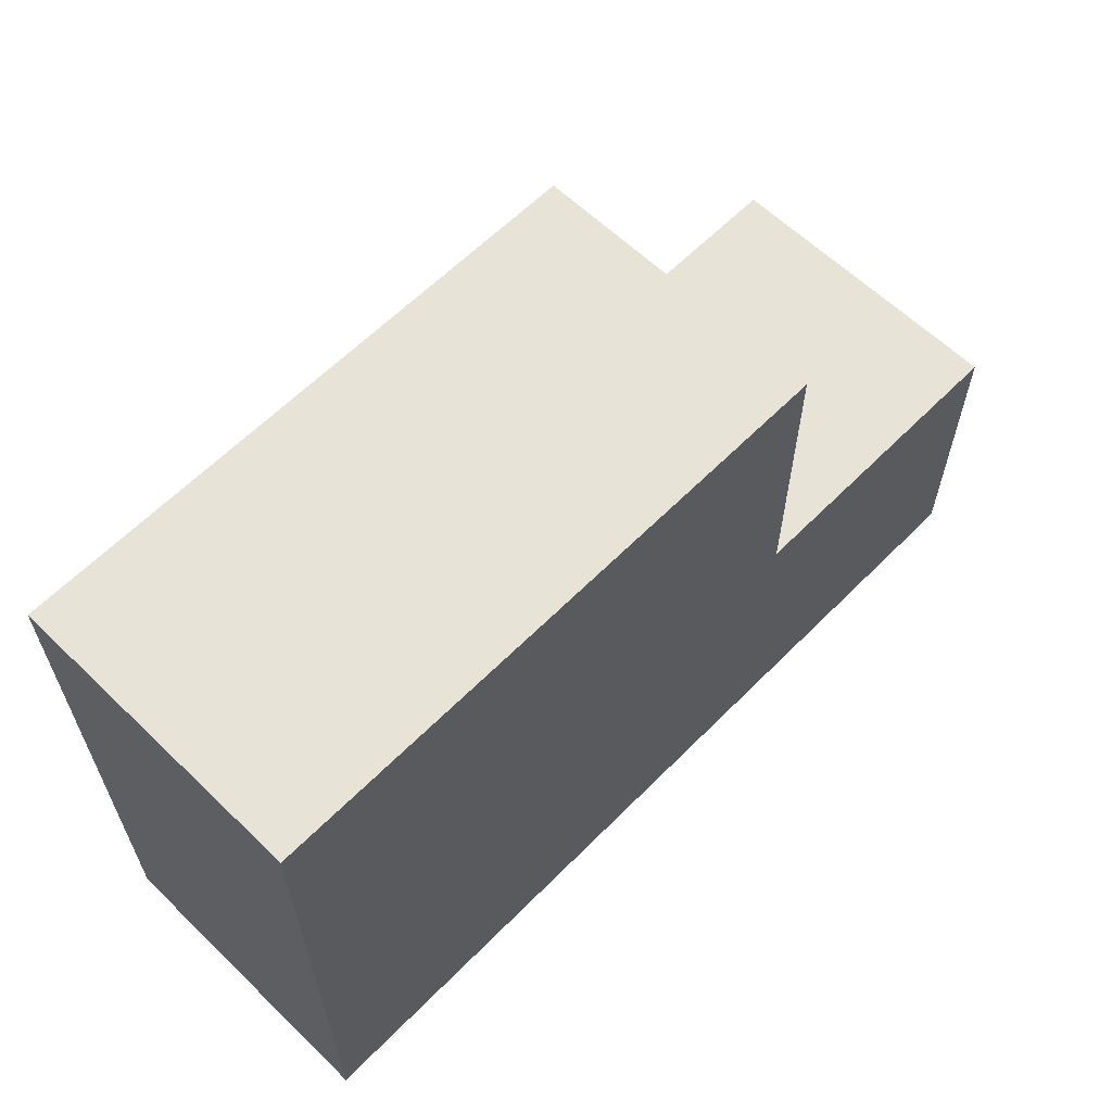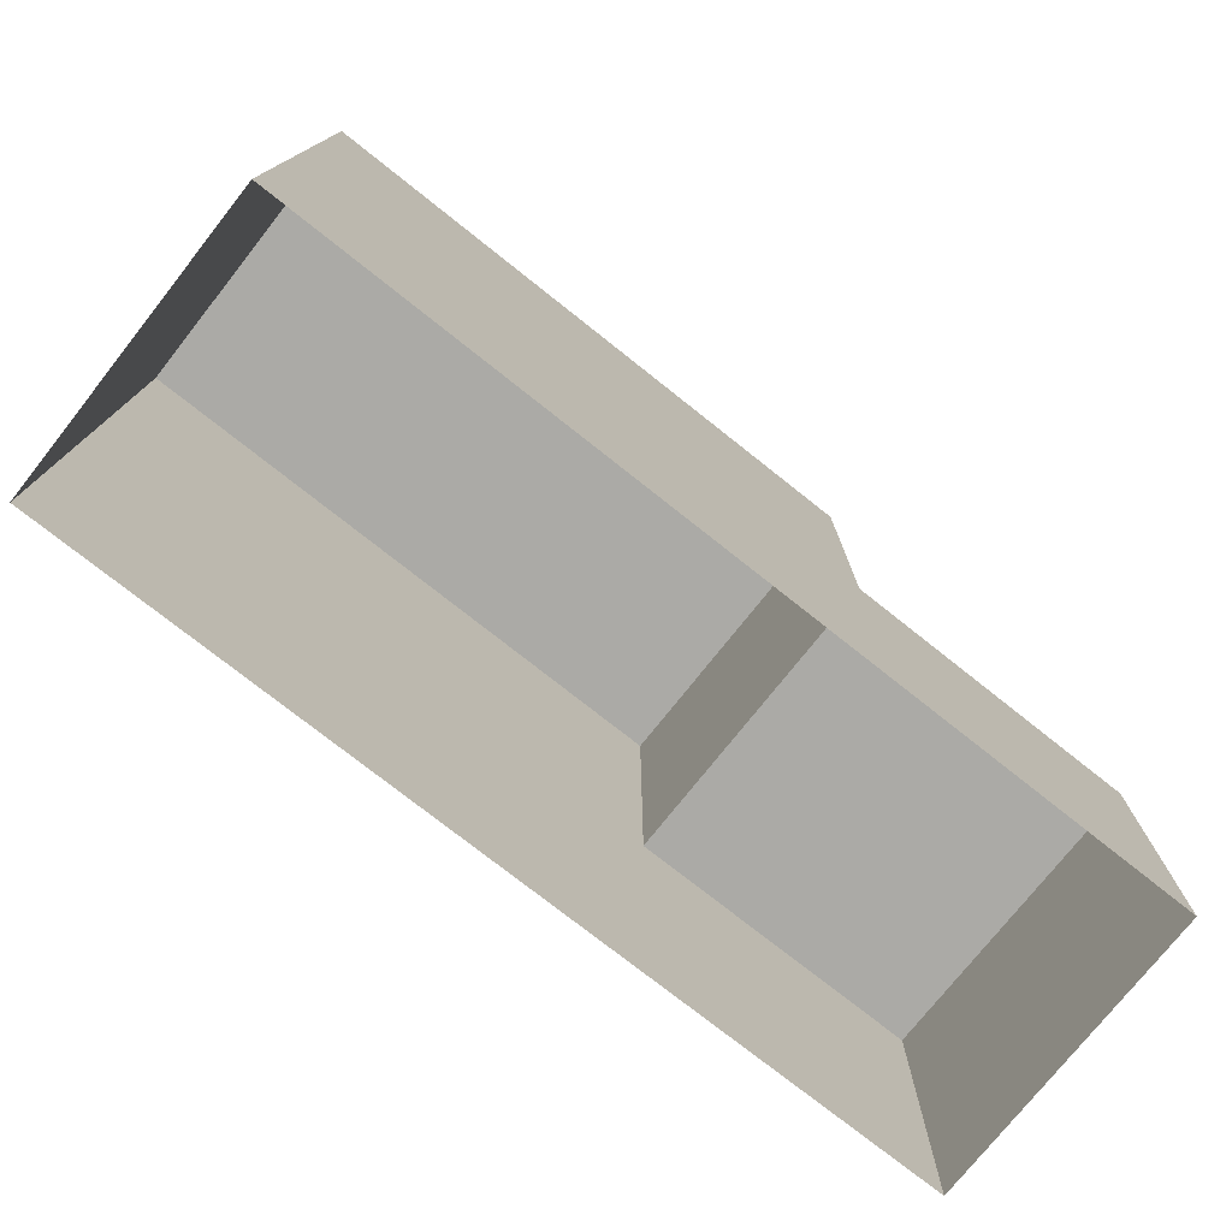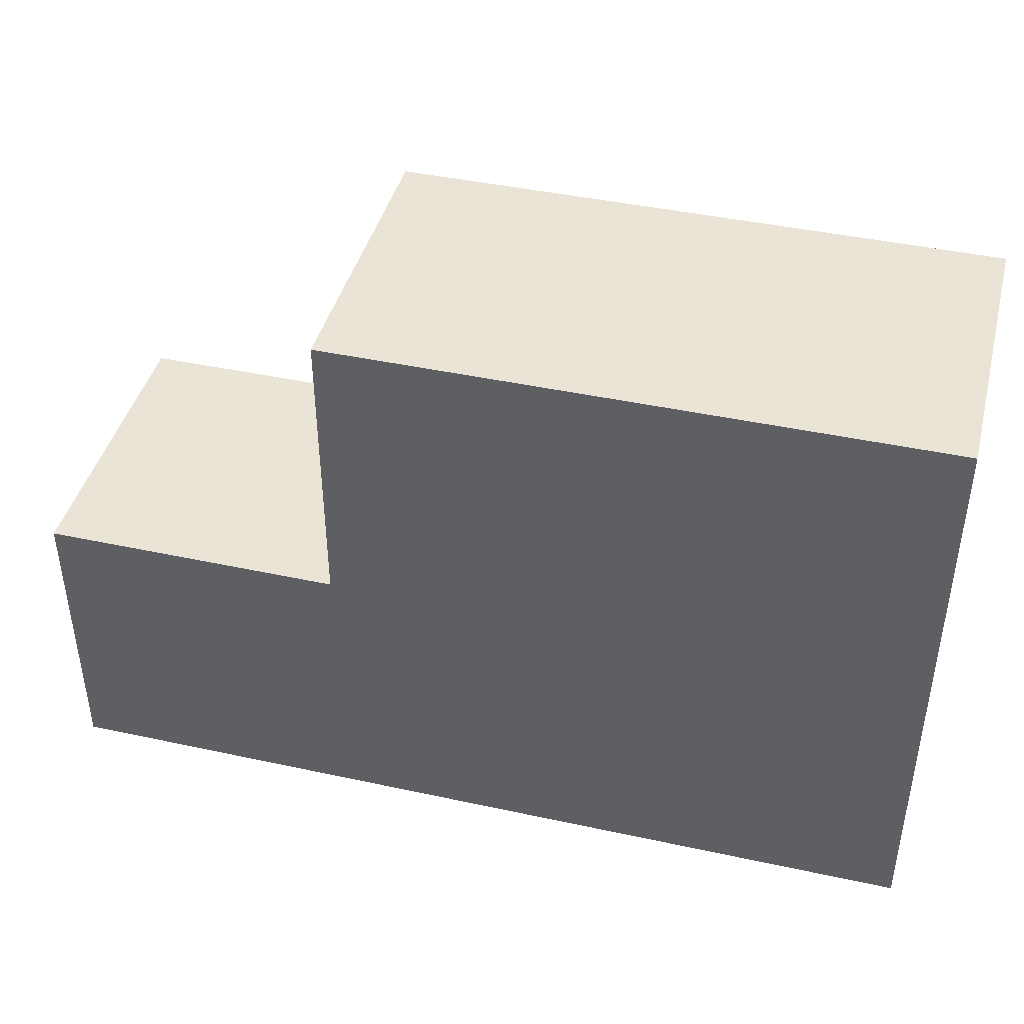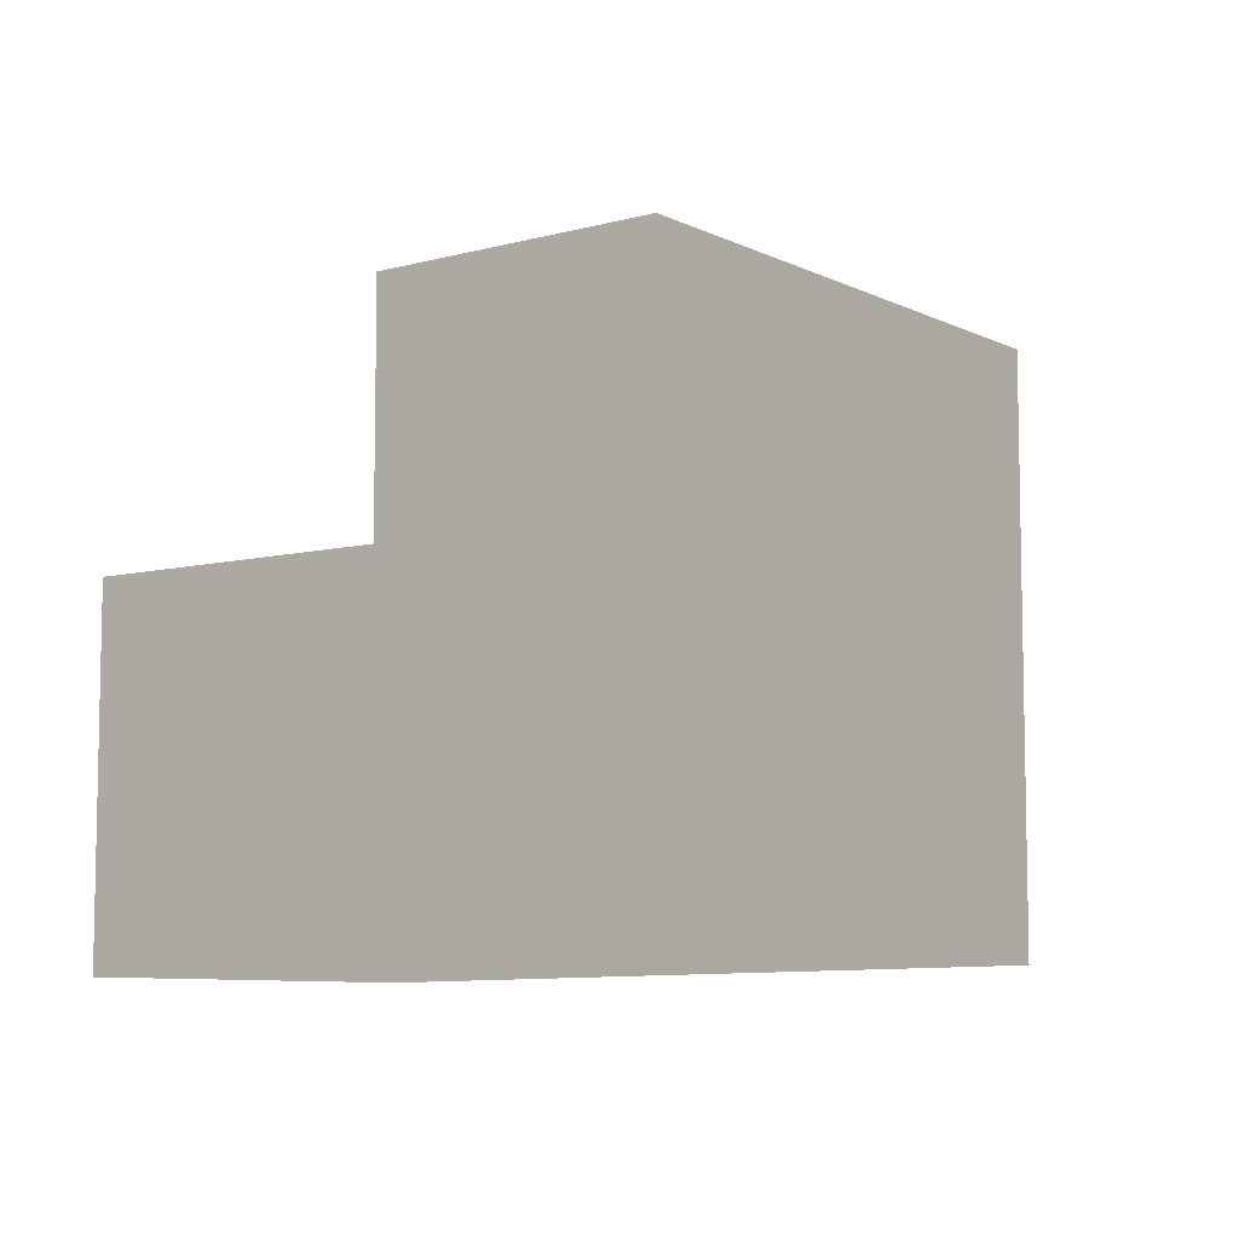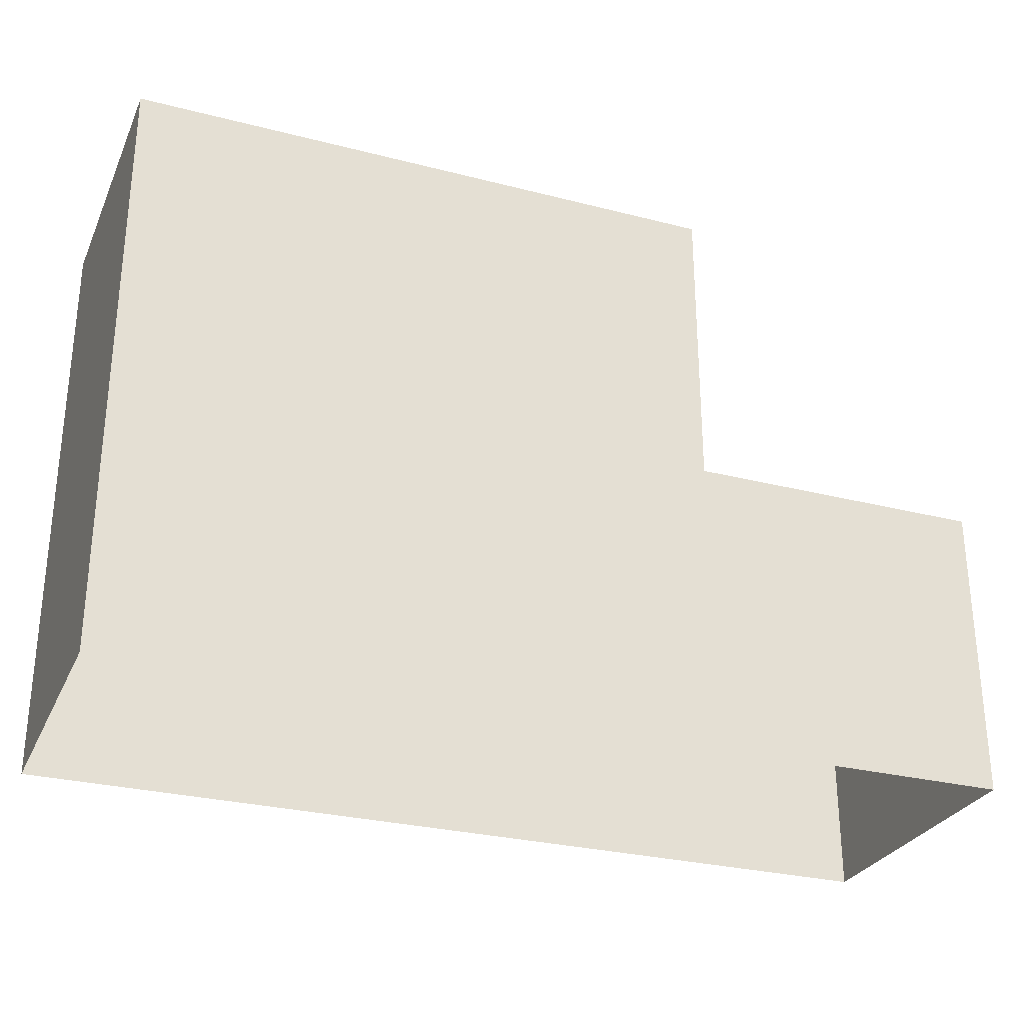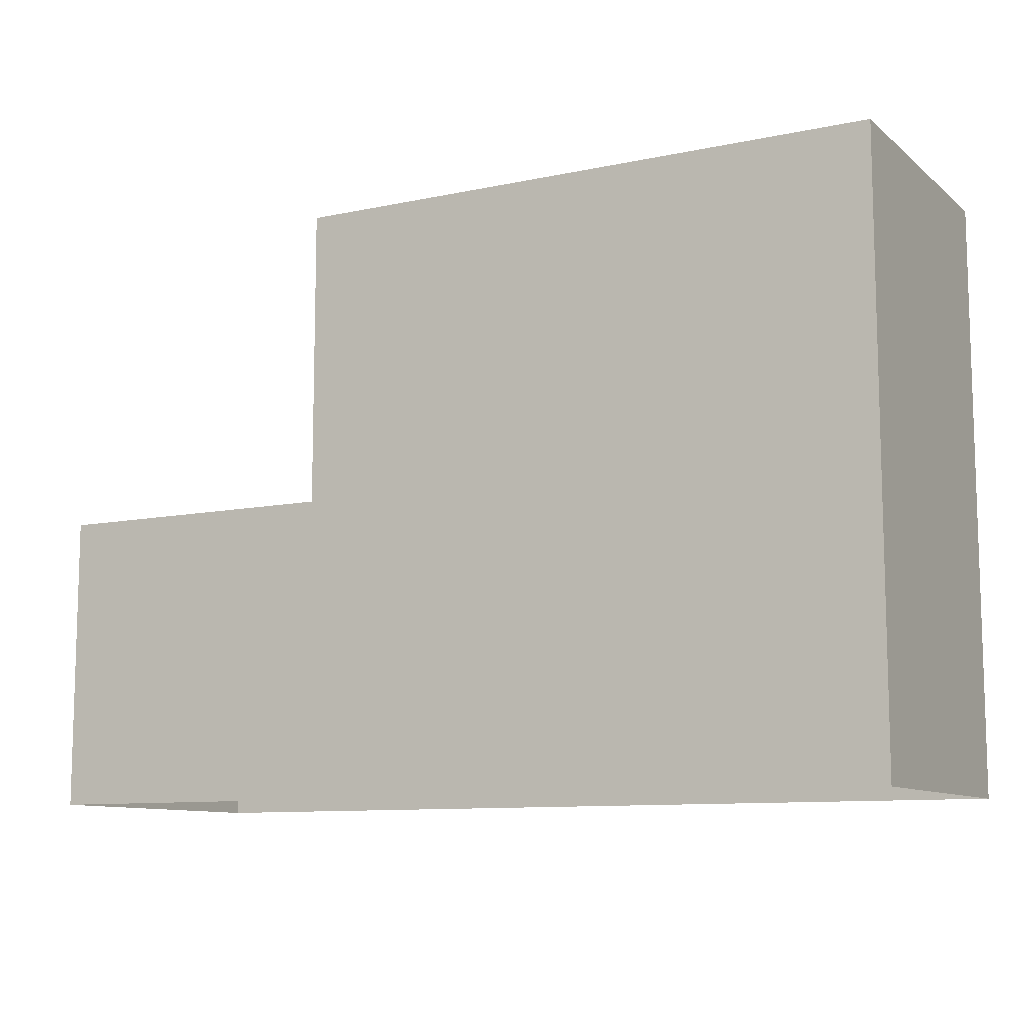
<metadata>
{"format":"obj","ext":"obj","renderer":"f3d","projection":"perspective","resolution":1024,"background":"white","views":[{"elev":61.5,"azim":-45.6,"up":"+Z"},{"elev":-75.8,"azim":-38.4,"up":"+Z"},{"elev":42.7,"azim":-165.5,"up":"+Z"},{"elev":-6.9,"azim":127.1,"up":"+Z"},{"elev":-28.7,"azim":-21.0,"up":"+Z"},{"elev":-10.1,"azim":-151.6,"up":"+Z"}]}
</metadata>
<code>
g Bota_campaign4_bush_8
v -20.38 -36.77 7.225
v -22.38 -35.77 7.225
v -20.38 -35.77 7.225
v -22.38 -36.77 7.225
v -22.38 -36.77 5.225
v -20.38 -36.77 7.225
v -20.38 -36.77 5.225
v -22.38 -36.77 7.225
v -22.38 -36.77 5.225
v -22.38 -35.77 7.225
v -22.38 -36.77 7.225
v -22.38 -35.77 5.225
v -20.38 -36.77 6.225
v -20.38 -35.77 7.225
v -20.38 -35.77 6.225
v -20.38 -36.77 7.225
v -22.38 -35.77 5.225
v -20.38 -35.77 7.225
v -22.38 -35.77 7.225
v -20.38 -35.77 5.225
v -19.38 -36.77 6.225
v -20.38 -35.77 6.225
v -19.38 -35.77 6.225
v -20.38 -36.77 6.225
v -20.38 -36.77 5.225
v -19.38 -36.77 6.225
v -19.38 -36.77 5.225
v -20.38 -36.77 6.225
v -19.38 -36.77 5.225
v -19.38 -35.77 6.225
v -19.38 -35.77 5.225
v -19.38 -36.77 6.225
v -20.38 -35.77 5.225
v -19.38 -35.77 6.225
v -20.38 -35.77 6.225
v -19.38 -35.77 5.225
g Bota_campaign4_bush_8_0
f 3 2 1
f 4 1 2
f 7 6 5
f 8 5 6
f 11 10 9
f 12 9 10
f 15 14 13
f 16 13 14
f 19 18 17
f 20 17 18
f 23 22 21
f 24 21 22
f 27 26 25
f 28 25 26
f 31 30 29
f 32 29 30
f 35 34 33
f 36 33 34

</code>
